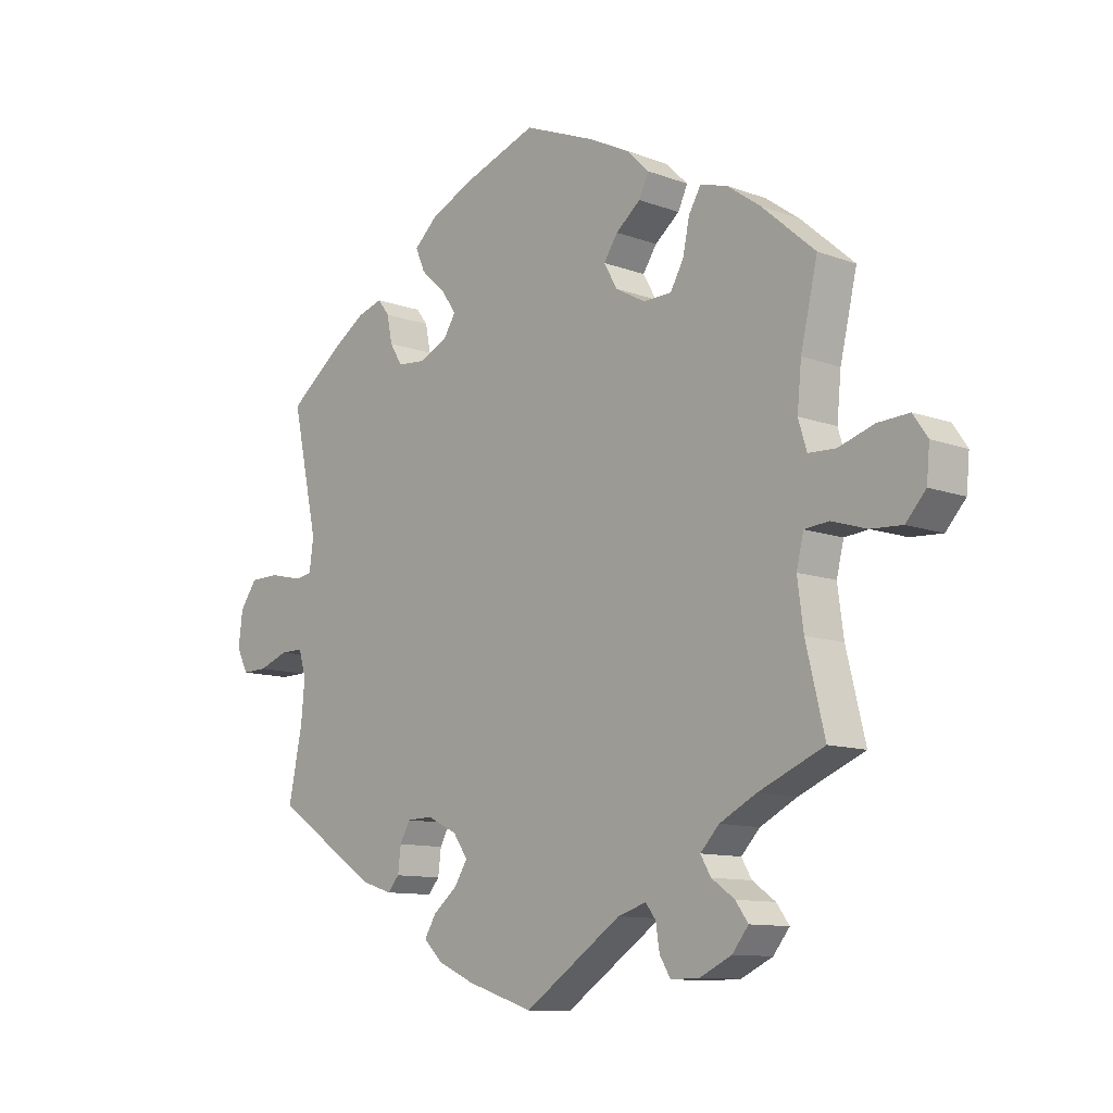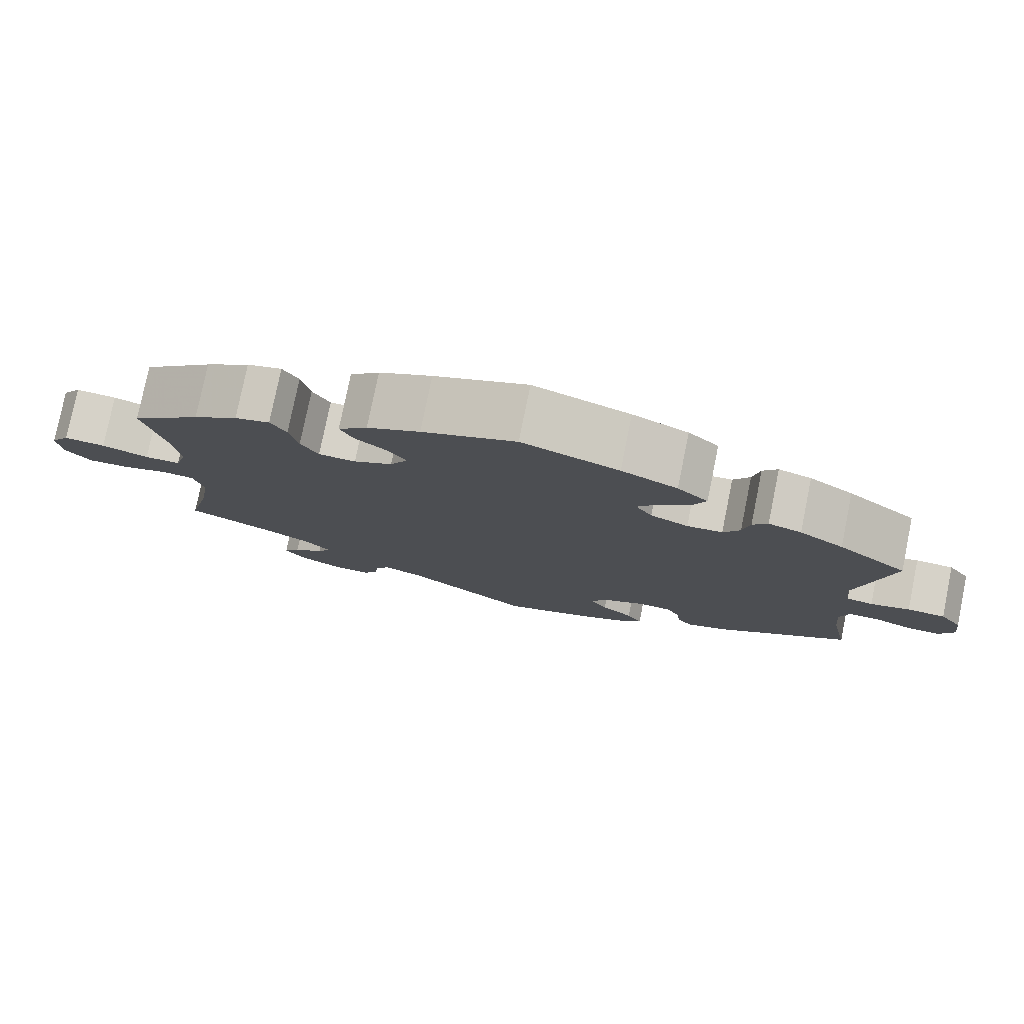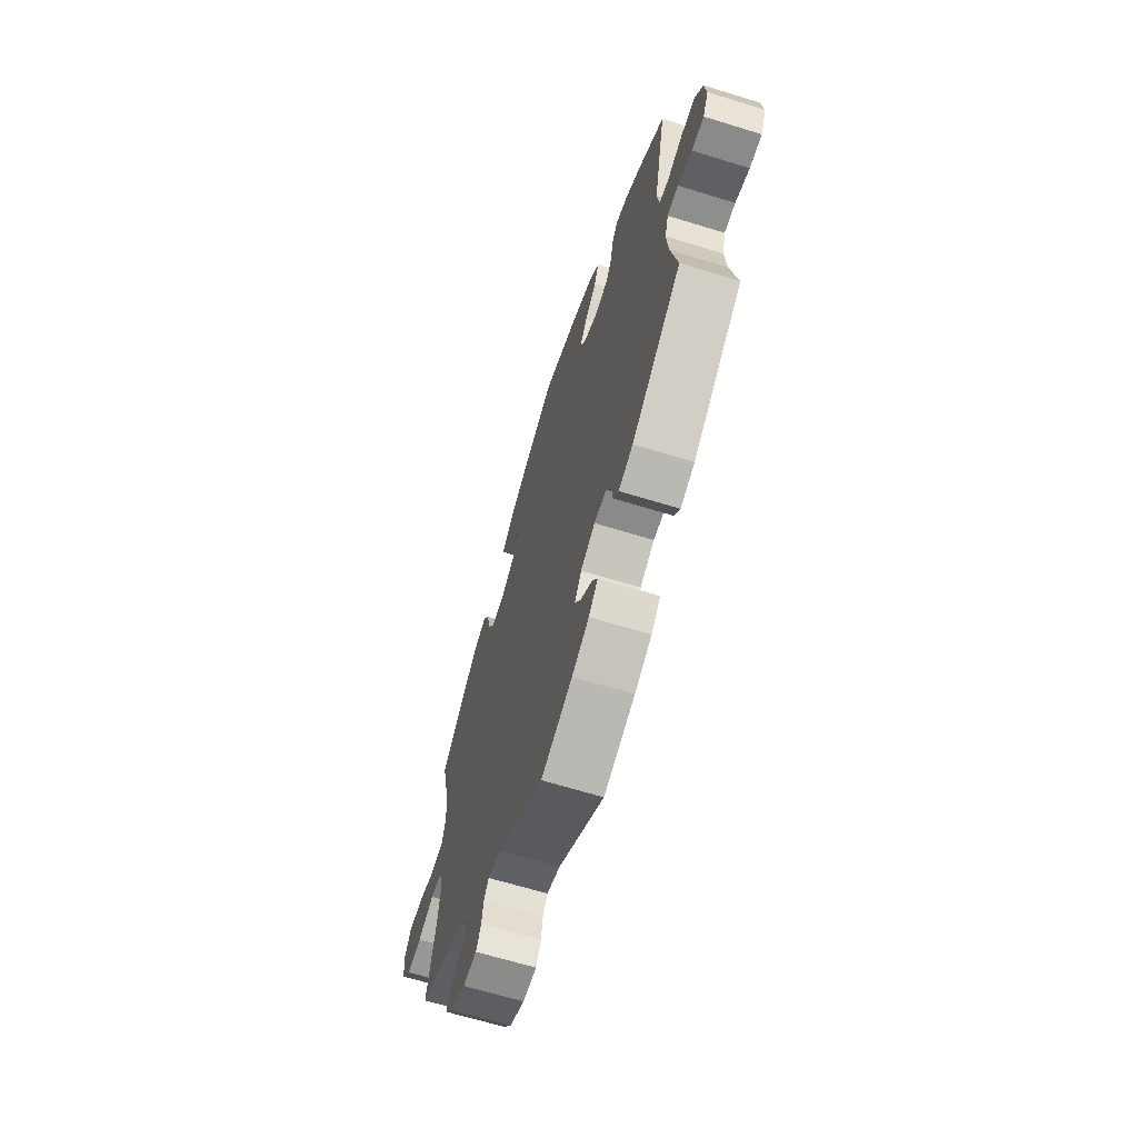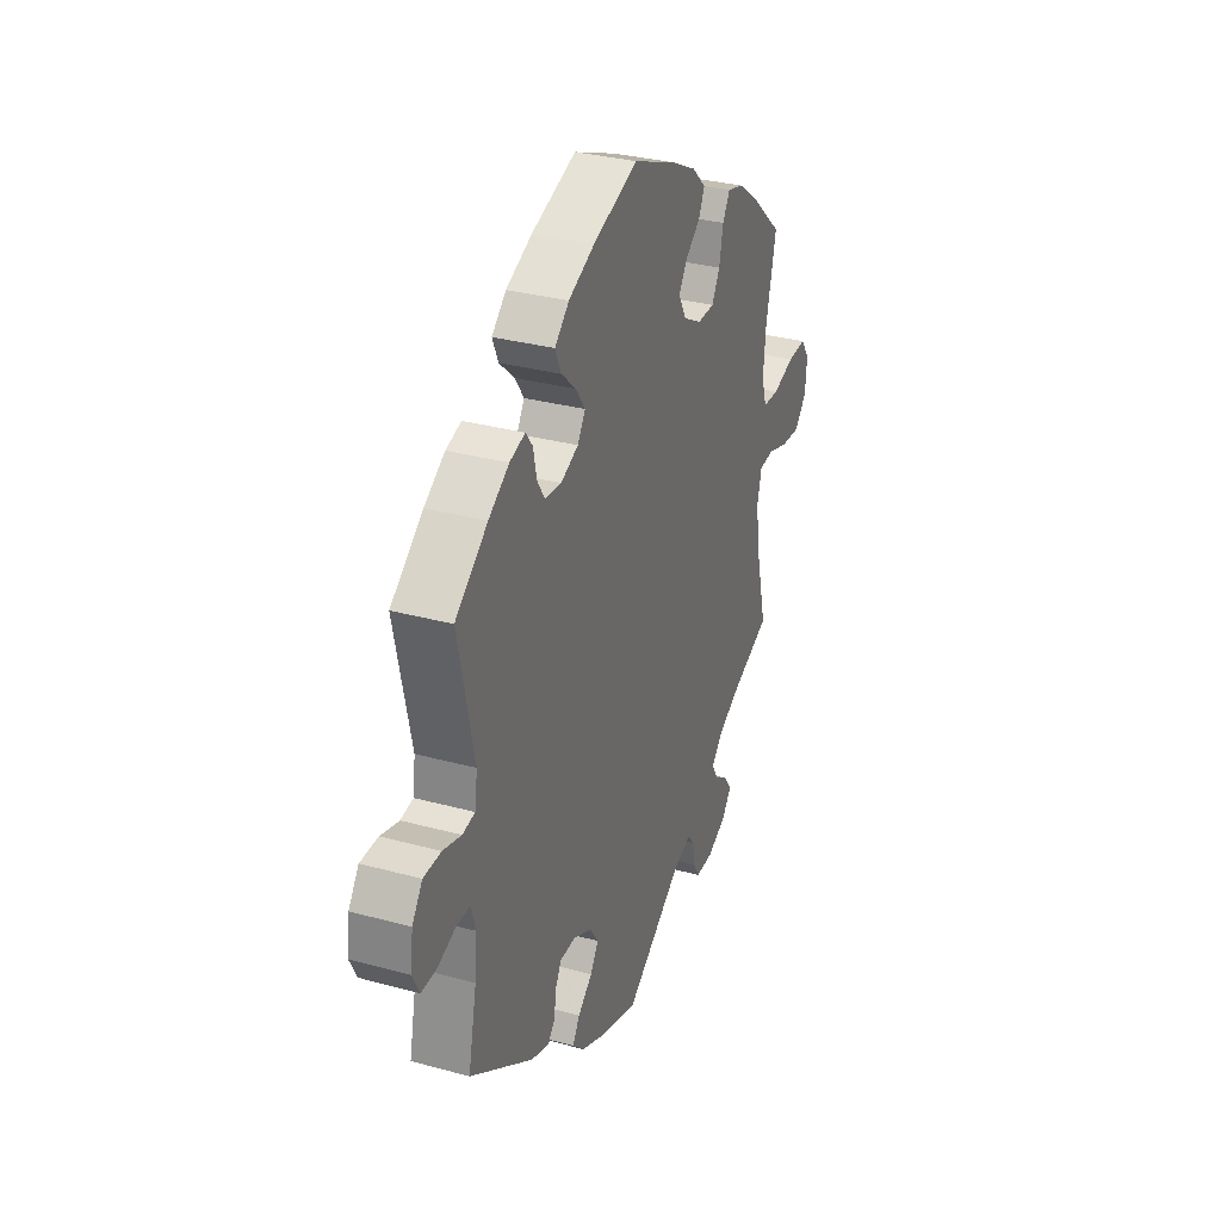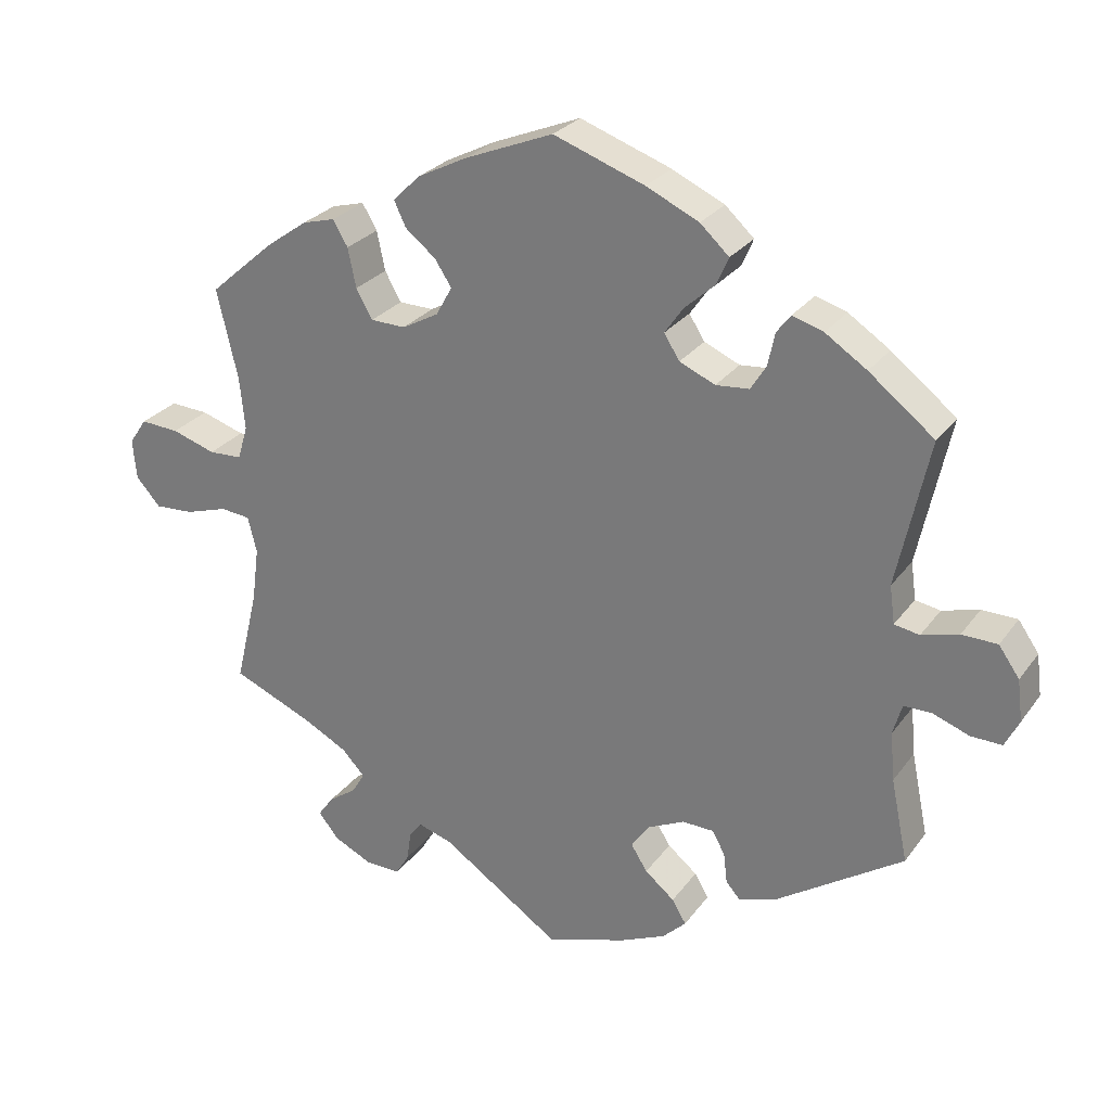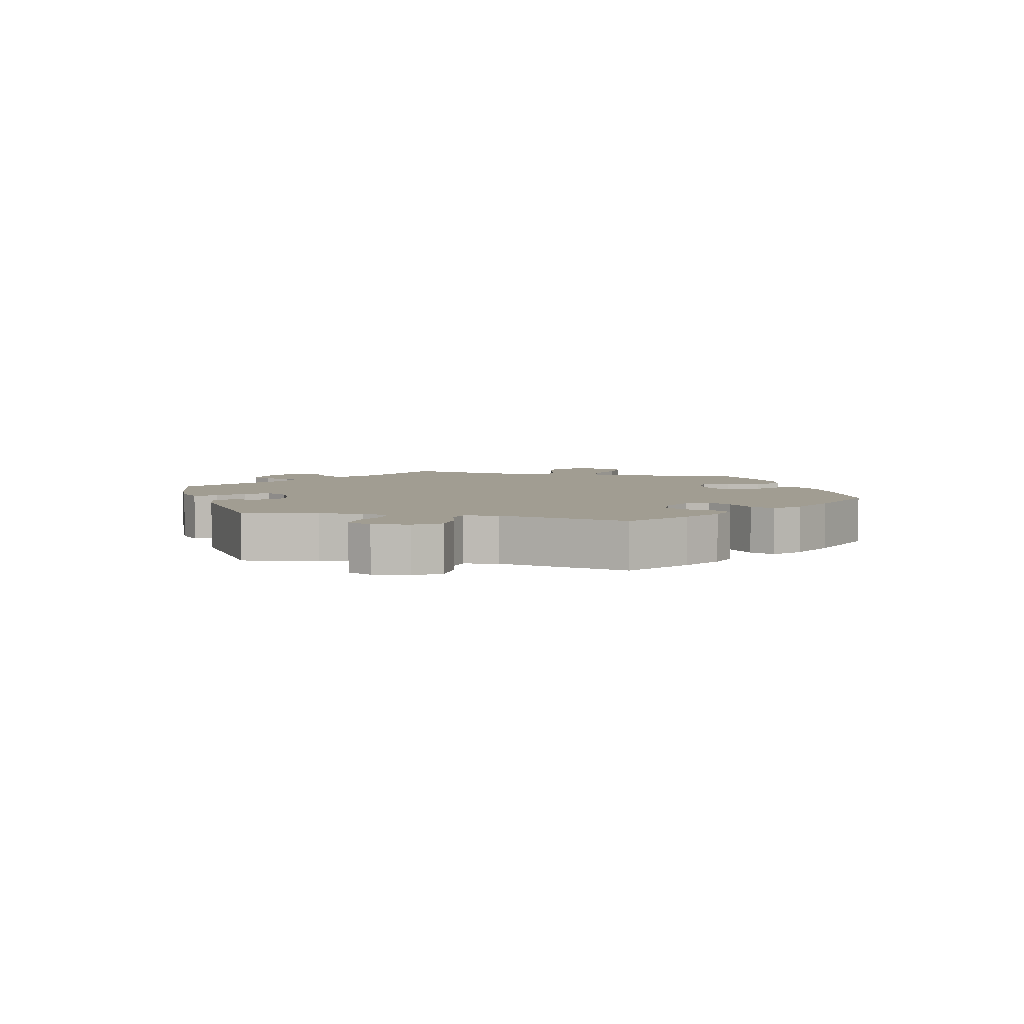
<metadata>
{"format":"obj","ext":"obj","renderer":"f3d","projection":"perspective","resolution":1024,"background":"white","views":[{"elev":-10.8,"azim":47.3,"up":"+Z"},{"elev":78.2,"azim":-168.5,"up":"+Z"},{"elev":-64.9,"azim":-107.3,"up":"+Z"},{"elev":31.7,"azim":-68.9,"up":"+Z"},{"elev":27.1,"azim":-151.8,"up":"+Z"},{"elev":4.8,"azim":-76.9,"up":"+Y"}]}
</metadata>
<code>
v 0.118 0.07 0.53
v 0.185 0.07 0.496
v 0.222 0.07 0.46
v 0.206 0.07 0.426
v 0.165 0.07 0.393
v 0.142 0.07 0.358
v 0.164 0.07 0.319
v 0.213 0.07 0.292
v 0.26 0.07 0.293
v 0.282 0.07 0.332
v 0.293 0.07 0.385
v 0.313 0.07 0.419
v 0.357 0.07 0.407
v 0.413 0.07 0.367
v 0.501 0.07 0.29
v 0.473 0.07 0.169
v 0.466 0.07 0.098
v 0.48 0.07 0.052
v 0.525 0.07 0.05
v 0.584 0.07 0.069
v 0.636 0.07 0.072
v 0.66 0.07 0.037
v 0.655 0.07 -0.017
v 0.622 0.07 -0.054
v 0.57 0.07 -0.051
v 0.512 0.07 -0.033
v 0.472 0.07 -0.037
v 0.46 0.07 -0.086
v 0.47 0.07 -0.161
v 0.501 0.07 -0.289
v 0.393 0.07 -0.335
v 0.332 0.07 -0.367
v 0.301 0.07 -0.4
v 0.318 0.07 -0.429
v 0.356 0.07 -0.456
v 0.377 0.07 -0.485
v 0.35 0.07 -0.519
v 0.298 0.07 -0.544
v 0.25 0.07 -0.545
v 0.232 0.07 -0.515
v 0.226 0.07 -0.475
v 0.209 0.07 -0.453
v 0.162 0.07 -0.468
v 0.001 0.07 -0.578
v -0.109 0.07 -0.542
v -0.169 0.07 -0.515
v -0.201 0.07 -0.484
v -0.182 0.07 -0.452
v -0.142 0.07 -0.419
v -0.12 0.07 -0.384
v -0.144 0.07 -0.349
v -0.194 0.07 -0.325
v -0.237 0.07 -0.326
v -0.254 0.07 -0.357
v -0.259 0.07 -0.398
v -0.278 0.07 -0.42
v -0.328 0.07 -0.404
v -0.501 0.07 -0.289
v -0.478 0.07 -0.177
v -0.472 0.07 -0.111
v -0.484 0.07 -0.069
v -0.522 0.07 -0.069
v -0.571 0.07 -0.087
v -0.613 0.07 -0.088
v -0.632 0.07 -0.05
v -0.625 0.07 0.006
v -0.597 0.07 0.046
v -0.549 0.07 0.047
v -0.499 0.07 0.033
v -0.465 0.07 0.039
v -0.458 0.07 0.09
v -0.501 0.07 0.289
v -0.413 0.07 0.358
v -0.357 0.07 0.395
v -0.315 0.07 0.408
v -0.296 0.07 0.383
v -0.287 0.07 0.339
v -0.266 0.07 0.305
v -0.221 0.07 0.301
v -0.173 0.07 0.322
v -0.152 0.07 0.355
v -0.177 0.07 0.391
v -0.218 0.07 0.428
v -0.234 0.07 0.465
v -0.195 0.07 0.501
v -0.124 0.07 0.534
v -0.001 0.07 0.578
v 0.118 0 0.53
v 0.185 0 0.496
v 0.222 0 0.46
v 0.206 0 0.426
v 0.165 0 0.393
v 0.142 0 0.358
v 0.164 0 0.319
v 0.213 0 0.292
v 0.26 0 0.293
v 0.282 0 0.332
v 0.293 0 0.385
v 0.313 0 0.419
v 0.357 0 0.407
v 0.413 0 0.367
v 0.501 0 0.29
v 0.473 0 0.169
v 0.466 0 0.098
v 0.48 0 0.052
v 0.525 0 0.05
v 0.584 0 0.069
v 0.636 0 0.072
v 0.66 0 0.037
v 0.655 0 -0.017
v 0.622 0 -0.054
v 0.57 0 -0.051
v 0.512 0 -0.033
v 0.472 0 -0.037
v 0.46 0 -0.086
v 0.47 0 -0.161
v 0.501 0 -0.289
v 0.393 0 -0.335
v 0.332 0 -0.367
v 0.301 0 -0.4
v 0.318 0 -0.429
v 0.356 0 -0.456
v 0.377 0 -0.485
v 0.35 0 -0.519
v 0.298 0 -0.544
v 0.25 0 -0.545
v 0.232 0 -0.515
v 0.226 0 -0.475
v 0.209 0 -0.453
v 0.162 0 -0.468
v 0.001 0 -0.578
v -0.109 0 -0.542
v -0.169 0 -0.515
v -0.201 0 -0.484
v -0.182 0 -0.452
v -0.142 0 -0.419
v -0.12 0 -0.384
v -0.144 0 -0.349
v -0.194 0 -0.325
v -0.237 0 -0.326
v -0.254 0 -0.357
v -0.259 0 -0.398
v -0.278 0 -0.42
v -0.328 0 -0.404
v -0.501 0 -0.289
v -0.478 0 -0.177
v -0.472 0 -0.111
v -0.484 0 -0.069
v -0.522 0 -0.069
v -0.571 0 -0.087
v -0.613 0 -0.088
v -0.632 0 -0.05
v -0.625 0 0.006
v -0.597 0 0.046
v -0.549 0 0.047
v -0.499 0 0.033
v -0.465 0 0.039
v -0.458 0 0.09
v -0.501 0 0.289
v -0.413 0 0.358
v -0.357 0 0.395
v -0.315 0 0.408
v -0.296 0 0.383
v -0.287 0 0.339
v -0.266 0 0.305
v -0.221 0 0.301
v -0.173 0 0.322
v -0.152 0 0.355
v -0.177 0 0.391
v -0.218 0 0.428
v -0.234 0 0.465
v -0.195 0 0.501
v -0.124 0 0.534
v -0.001 0 0.578
f 82 83 84 85
f 81 82 85 86
f 74 75 76 77
f 74 77 78
f 71 72 73 74
f 70 71 74 78
f 66 67 68 69
f 66 69 70
f 65 66 70
f 62 63 64 65
f 61 62 65 70
f 60 61 70 78
f 56 57 58 59
f 54 55 56 59
f 53 54 59 60
f 52 53 60 78
f 46 47 48 49
f 46 49 50
f 43 44 45 46
f 42 43 46 50
f 38 39 40 41
f 38 41 42
f 37 38 42
f 34 35 36 37
f 33 34 37 42
f 32 33 42 50
f 29 30 31
f 28 29 31 32
f 27 28 32 50
f 23 24 25 26
f 23 26 27
f 22 23 27
f 19 20 21 22
f 18 19 22 27
f 17 18 27 50
f 13 14 15 16
f 10 11 12 13
f 9 10 13 16
f 8 9 16 17
f 2 3 4 5
f 2 5 6
f 1 2 6
f 81 86 87 1
f 51 52 78 79
f 51 79 80
f 7 8 17 50
f 6 7 50 51
f 51 80 81
f 1 6 51 81
f 172 171 170 169
f 173 172 169 168
f 164 163 162 161
f 165 164 161
f 161 160 159 158
f 165 161 158 157
f 156 155 154 153
f 157 156 153
f 157 153 152
f 152 151 150 149
f 157 152 149 148
f 165 157 148 147
f 146 145 144 143
f 146 143 142 141
f 147 146 141 140
f 165 147 140 139
f 136 135 134 133
f 137 136 133
f 133 132 131 130
f 137 133 130 129
f 128 127 126 125
f 129 128 125
f 129 125 124
f 124 123 122 121
f 129 124 121 120
f 137 129 120 119
f 118 117 116
f 119 118 116 115
f 137 119 115 114
f 113 112 111 110
f 114 113 110
f 114 110 109
f 109 108 107 106
f 114 109 106 105
f 137 114 105 104
f 103 102 101 100
f 100 99 98 97
f 103 100 97 96
f 104 103 96 95
f 92 91 90 89
f 93 92 89
f 93 89 88
f 88 174 173 168
f 166 165 139 138
f 167 166 138
f 137 104 95 94
f 138 137 94 93
f 168 167 138
f 168 138 93 88
f 1 88 89 2
f 2 89 90 3
f 3 90 91 4
f 4 91 92 5
f 5 92 93 6
f 6 93 94 7
f 7 94 95 8
f 8 95 96 9
f 9 96 97 10
f 10 97 98 11
f 11 98 99 12
f 12 99 100 13
f 13 100 101 14
f 14 101 102 15
f 15 102 103 16
f 16 103 104 17
f 17 104 105 18
f 18 105 106 19
f 19 106 107 20
f 20 107 108 21
f 21 108 109 22
f 22 109 110 23
f 23 110 111 24
f 24 111 112 25
f 25 112 113 26
f 26 113 114 27
f 27 114 115 28
f 28 115 116 29
f 29 116 117 30
f 30 117 118 31
f 31 118 119 32
f 32 119 120 33
f 33 120 121 34
f 34 121 122 35
f 35 122 123 36
f 36 123 124 37
f 37 124 125 38
f 38 125 126 39
f 39 126 127 40
f 40 127 128 41
f 41 128 129 42
f 42 129 130 43
f 43 130 131 44
f 44 131 132 45
f 45 132 133 46
f 46 133 134 47
f 47 134 135 48
f 48 135 136 49
f 49 136 137 50
f 50 137 138 51
f 51 138 139 52
f 52 139 140 53
f 53 140 141 54
f 54 141 142 55
f 55 142 143 56
f 56 143 144 57
f 57 144 145 58
f 58 145 146 59
f 59 146 147 60
f 60 147 148 61
f 61 148 149 62
f 62 149 150 63
f 63 150 151 64
f 64 151 152 65
f 65 152 153 66
f 66 153 154 67
f 67 154 155 68
f 68 155 156 69
f 69 156 157 70
f 70 157 158 71
f 71 158 159 72
f 72 159 160 73
f 73 160 161 74
f 74 161 162 75
f 75 162 163 76
f 76 163 164 77
f 77 164 165 78
f 78 165 166 79
f 79 166 167 80
f 80 167 168 81
f 81 168 169 82
f 82 169 170 83
f 83 170 171 84
f 84 171 172 85
f 85 172 173 86
f 86 173 174 87
f 87 174 88 1

</code>
